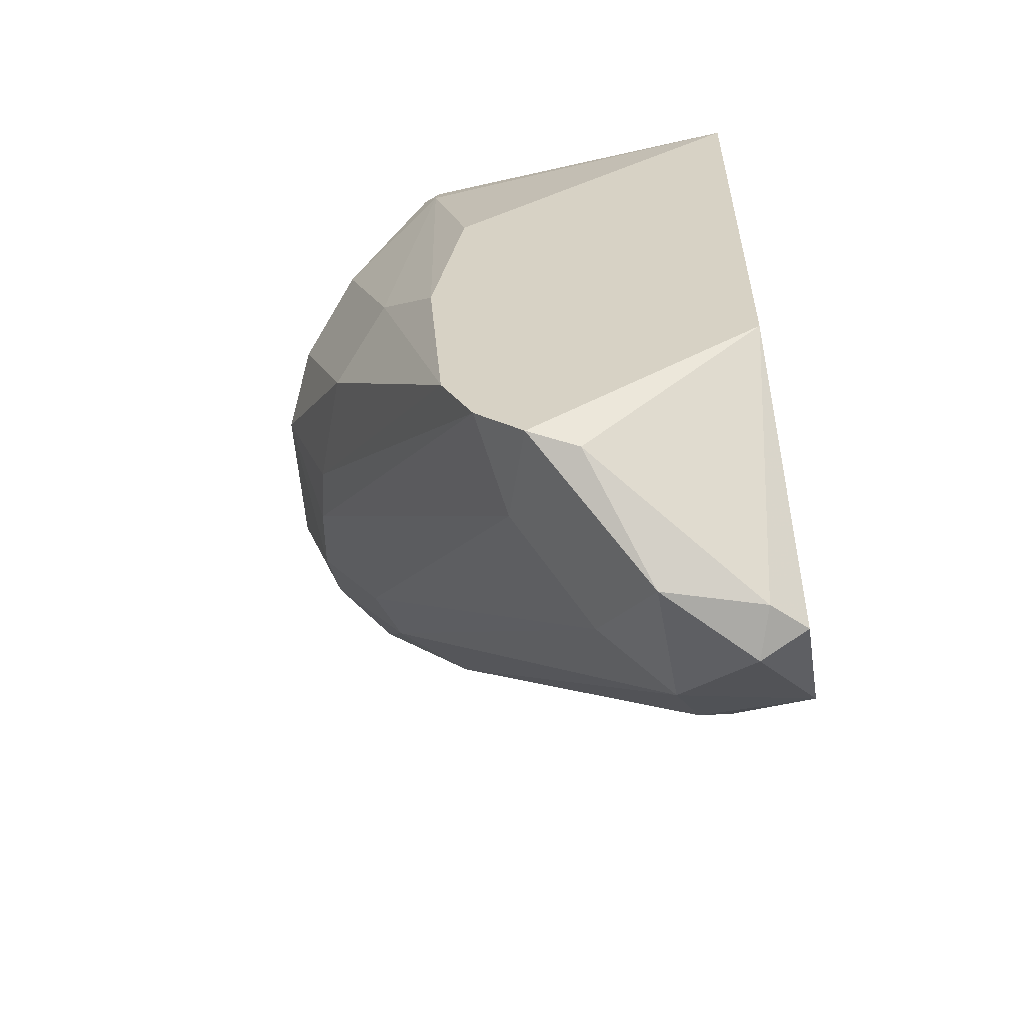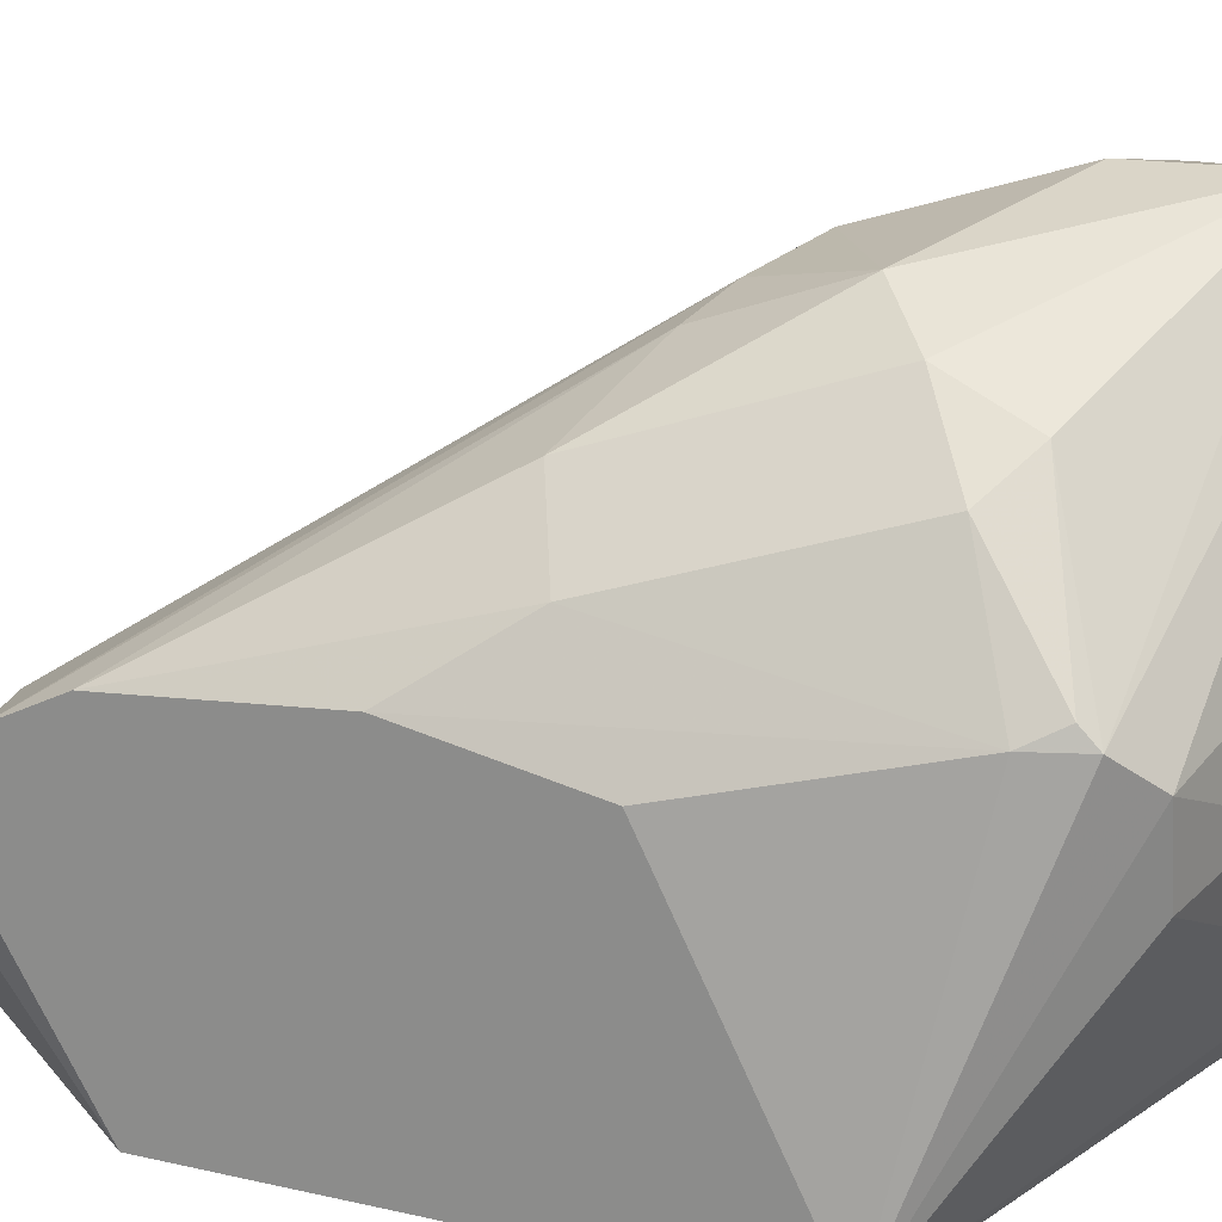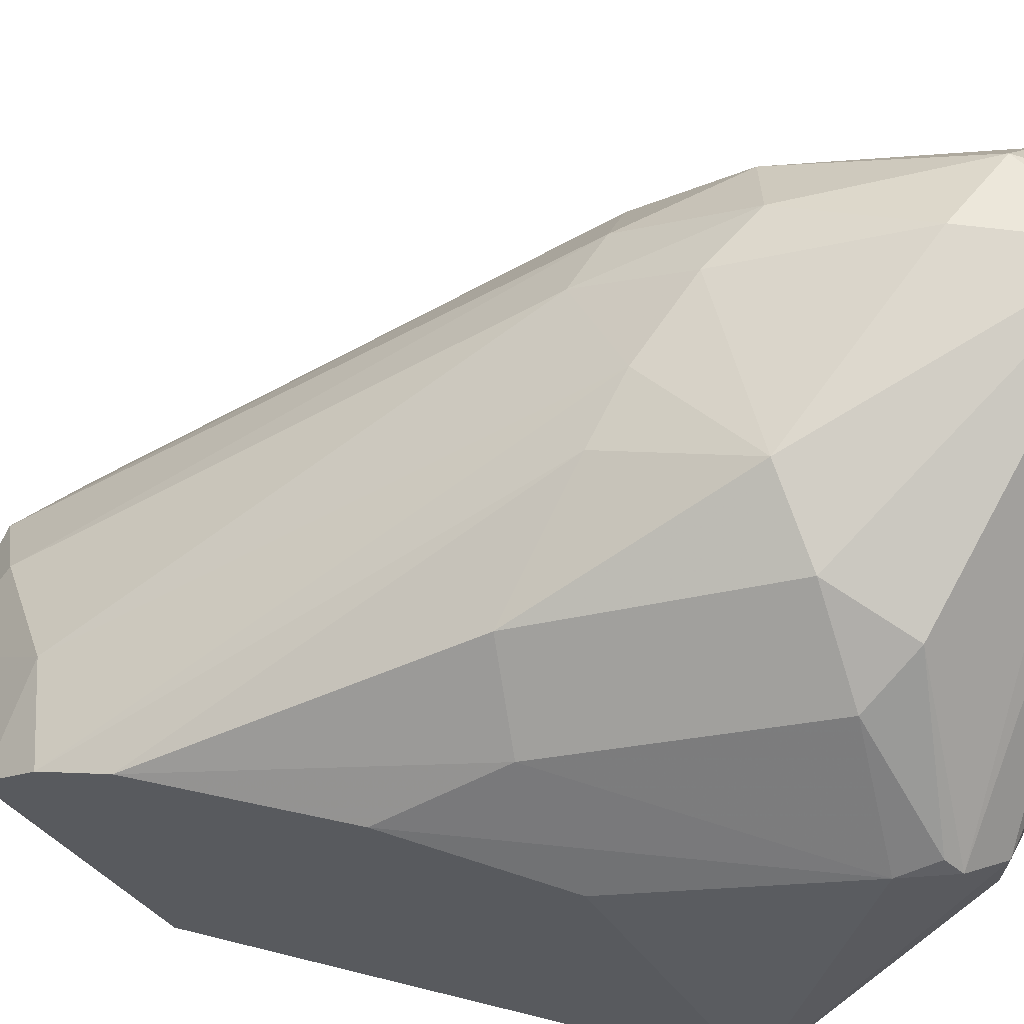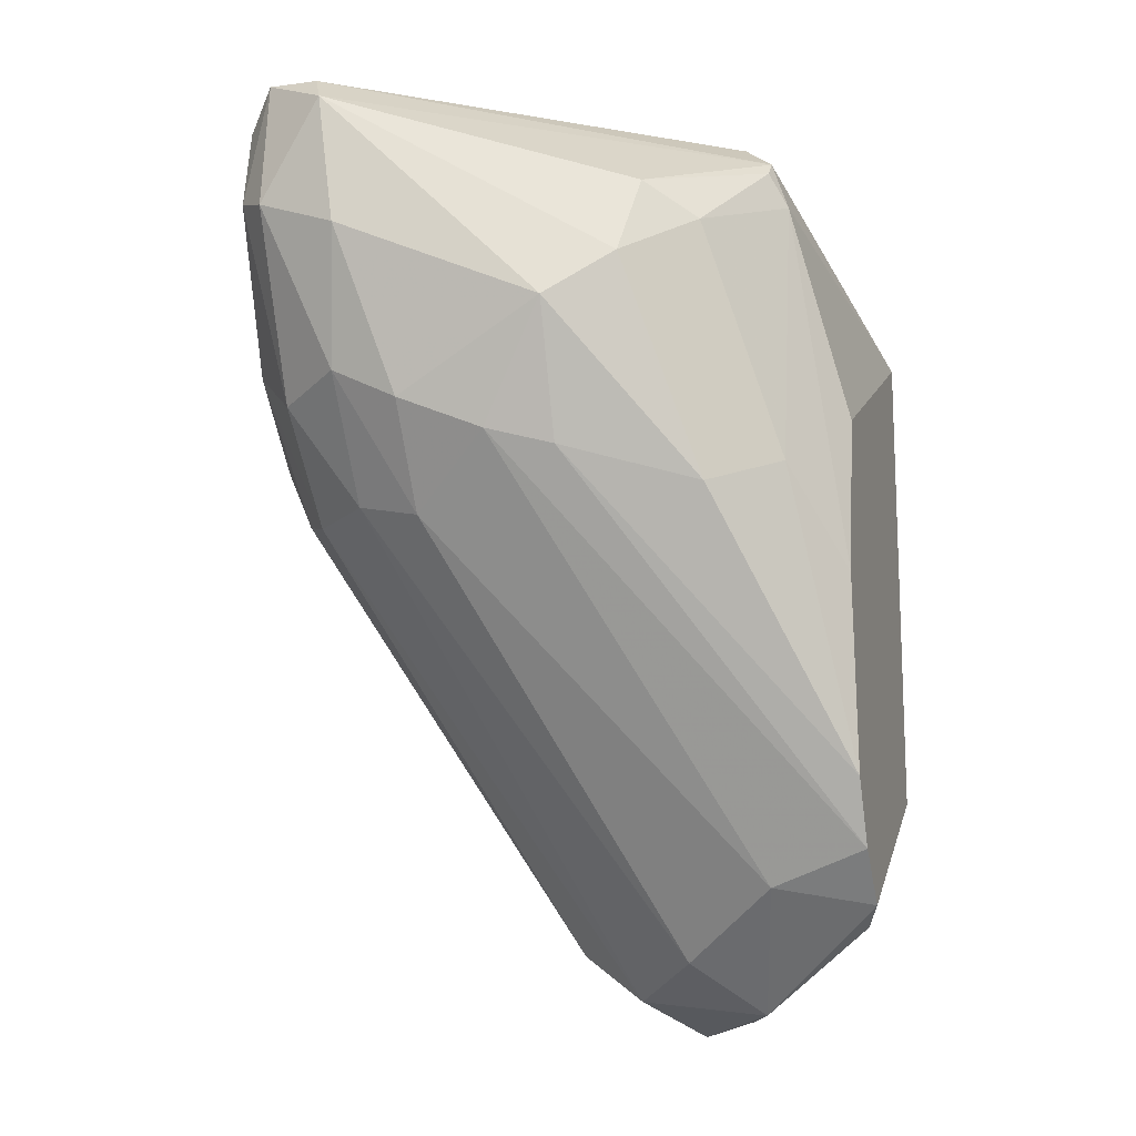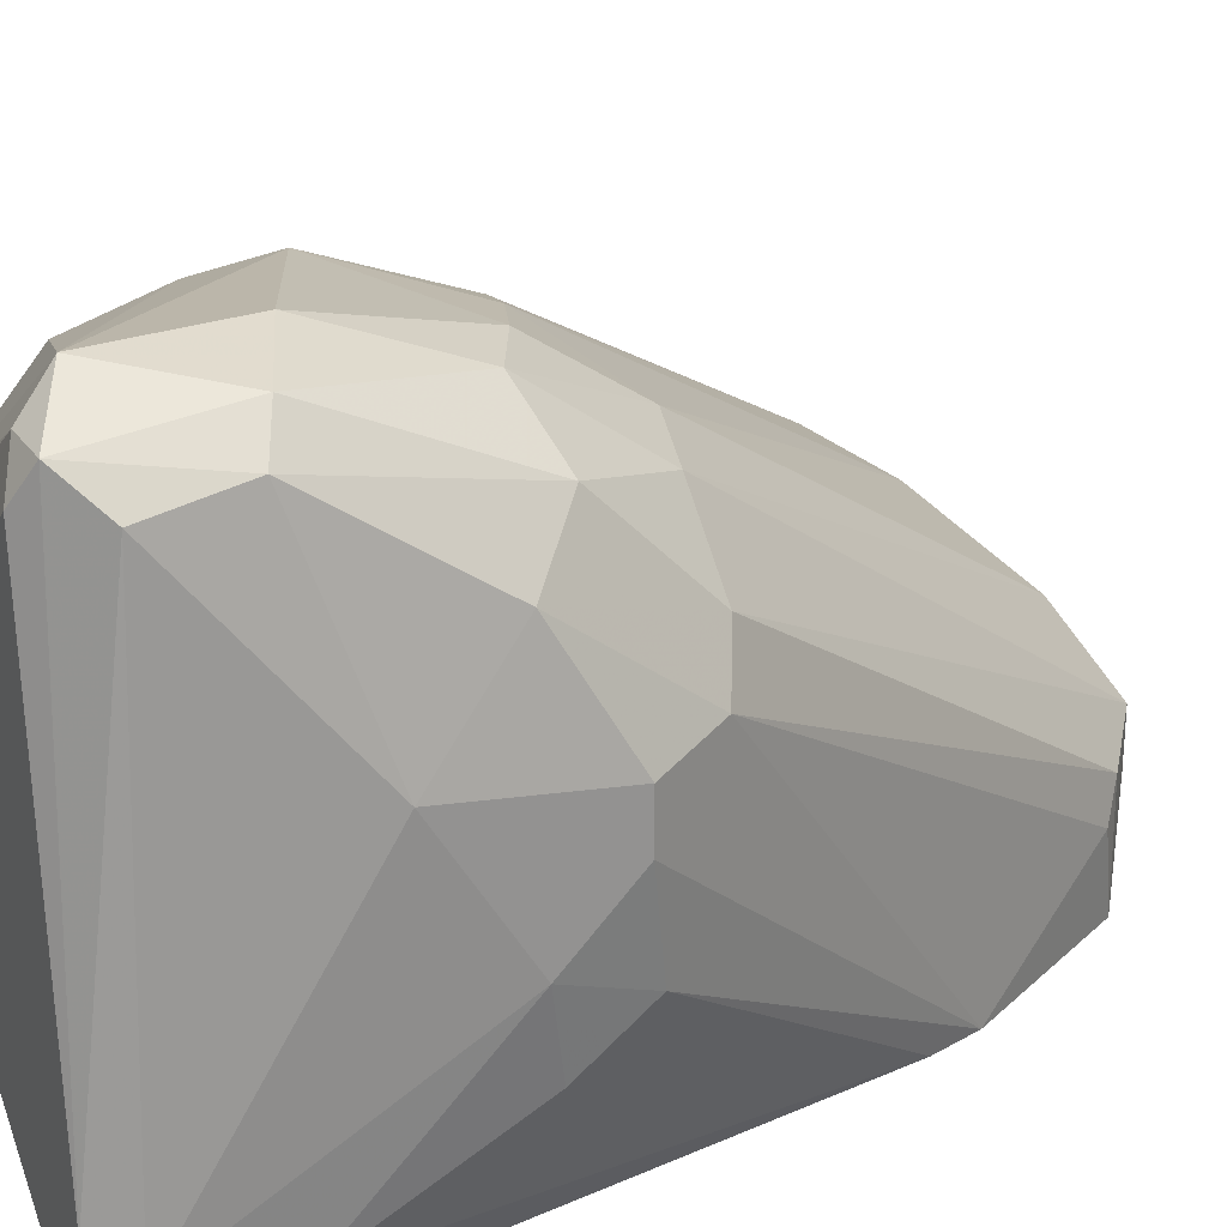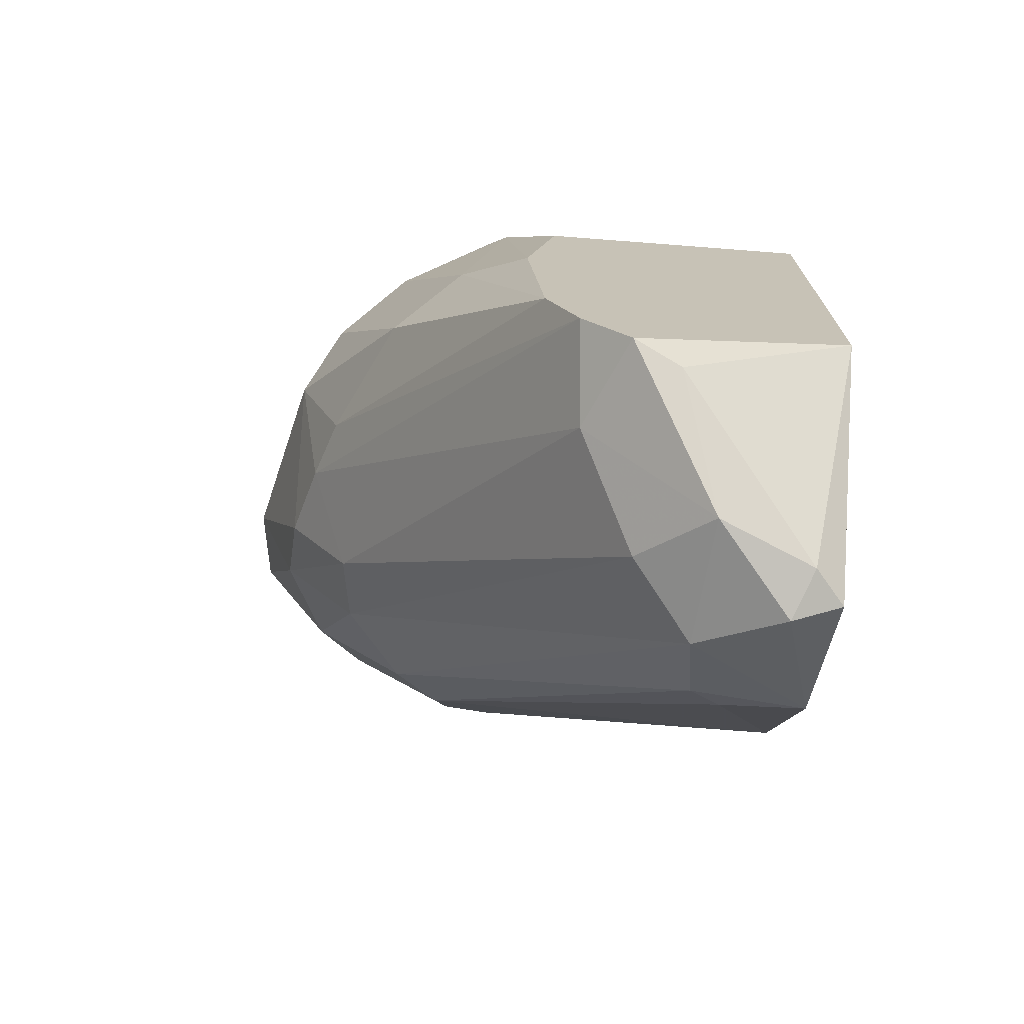
<metadata>
{"format":"obj","ext":"obj","renderer":"f3d","projection":"perspective","resolution":1024,"background":"white","views":[{"elev":-58.1,"azim":100.3,"up":"+Y"},{"elev":20.2,"azim":112.8,"up":"+Z"},{"elev":61.9,"azim":104.4,"up":"+Z"},{"elev":-14.1,"azim":16.3,"up":"+Y"},{"elev":23.6,"azim":-115.5,"up":"+Z"},{"elev":-72.4,"azim":80.5,"up":"+Y"}]}
</metadata>
<code>
v 0.005504 0.01141 0.04918
v 0.0139 0.02221 0.03598
v 0.0139 0.021 0.03718
v -0.01729 0.02701 0.0144
v -0.01729 0.02461 0.0108
v 0.003103 -0.04018 0.0144
v 0.006705 -0.03898 0.0132
v 0.006705 0.0174 0.04678
v 0.0151 -0.001794 0.03958
v 0.0151 0.01861 0.03598
v -0.01609 0.0258 0.05158
v -0.000496 -0.03778 0.02039
v 0.0187 -0.008983 0.03478
v 0.0187 -0.03178 0.02759
v 0.0187 0.01381 0.0108
v 0.0187 -0.02818 0.03119
v 0.0187 -0.02339 0.03358
v 0.0187 0.003007 0.03239
v 0.0187 -0.02218 0.0108
v -0.01489 0.004204 0.05038
v -0.01489 -0.004195 0.04438
v -0.01489 0.0234 0.05398
v 0.000705 0.007808 0.05158
v 0.000705 -0.001794 0.04798
v 0.000705 0.02701 0.02879
v -0.006491 -0.03298 0.01679
v 0.009102 -0.03898 0.02039
v -0.02209 0.0174 0.05038
v -0.02209 0.02701 0.01799
v -0.02209 -0.002991 0.03598
v -0.02209 0.02461 0.012
v -0.02209 0.0234 0.04918
v -0.001696 0.02701 0.03598
v 0.0175 -0.03298 0.02399
v -0.01369 0.01381 0.05398
v -0.01369 -0.01859 0.0108
v -0.02449 0.00181 0.03478
v -0.02449 0.00181 0.03119
v -0.02449 0.0126 0.03598
v -0.02449 0.006605 0.02639
v -0.00529 -0.03418 0.0192
v -0.00529 -0.03418 0.0108
v 0.0103 -0.004195 0.04438
v 0.0103 0.02461 0.02759
v 0.0103 0.015 0.04438
v -0.02089 0.0174 0.0108
v -0.01249 -0.02218 0.0108
v -0.02329 0.006605 0.04318
v -0.02329 0.000607 0.02399
v -0.02329 0.0174 0.0144
v -0.02329 0.005408 0.02039
v -0.02329 0.02461 0.0156
v -0.004089 -0.000591 0.04918
v 0.0115 0.02461 0.03358
v 0.0115 -0.03058 0.02999
v -0.01969 0.0258 0.05158
v -0.01969 -0.004195 0.03958
v -0.01969 0.003007 0.04678
v -0.01969 0.01621 0.05278
v 0.004303 -0.03898 0.0108
v 0.004303 -0.03538 0.02519
v -0.01849 0.02701 0.04918
v -0.01009 0.00181 0.05038
v -0.01009 -0.005392 0.04558
f 39 48 28
f 37 38 47
f 15 16 19
f 47 15 19
f 16 15 18
f 1 22 23
f 15 47 46
f 47 19 42
f 6 12 42
f 42 12 41
f 6 42 60
f 42 19 60
f 25 4 62
f 54 15 44
f 15 4 44
f 25 54 44
f 4 25 44
f 22 56 59
f 1 23 43
f 41 12 57
f 12 61 21
f 58 57 21
f 57 12 21
f 38 37 39
f 32 52 39
f 22 1 8
f 12 6 27
f 61 12 27
f 61 27 55
f 23 63 53
f 55 16 53
f 4 15 5
f 31 4 5
f 46 31 5
f 15 46 5
f 23 22 35
f 63 23 35
f 22 59 35
f 4 31 29
f 32 56 29
f 31 52 29
f 52 32 29
f 56 62 29
f 62 4 29
f 57 58 48
f 39 37 48
f 16 18 17
f 9 43 17
f 31 46 50
f 52 31 50
f 37 47 30
f 41 57 30
f 48 37 30
f 57 48 30
f 21 61 64
f 61 55 64
f 53 63 64
f 55 53 64
f 43 9 45
f 1 43 45
f 8 1 45
f 3 8 45
f 19 34 7
f 6 60 7
f 60 19 7
f 27 6 7
f 34 27 7
f 18 15 10
f 45 9 10
f 3 45 10
f 47 38 49
f 19 16 14
f 34 19 14
f 27 34 14
f 16 55 14
f 55 27 14
f 47 42 26
f 42 41 26
f 30 47 26
f 41 30 26
f 59 58 20
f 58 21 20
f 63 35 20
f 35 59 20
f 64 63 20
f 21 64 20
f 15 54 2
f 22 8 2
f 8 3 2
f 10 15 2
f 3 10 2
f 56 22 11
f 62 56 11
f 2 54 11
f 22 2 11
f 54 25 33
f 25 62 33
f 11 54 33
f 62 11 33
f 46 47 36
f 50 46 36
f 51 50 36
f 47 49 36
f 49 51 36
f 9 17 13
f 17 18 13
f 10 9 13
f 18 10 13
f 43 23 24
f 23 53 24
f 53 16 24
f 16 17 24
f 17 43 24
f 38 39 40
f 39 52 40
f 50 51 40
f 52 50 40
f 49 38 40
f 51 49 40
f 56 32 28
f 59 56 28
f 58 59 28
f 32 39 28
f 48 58 28

</code>
